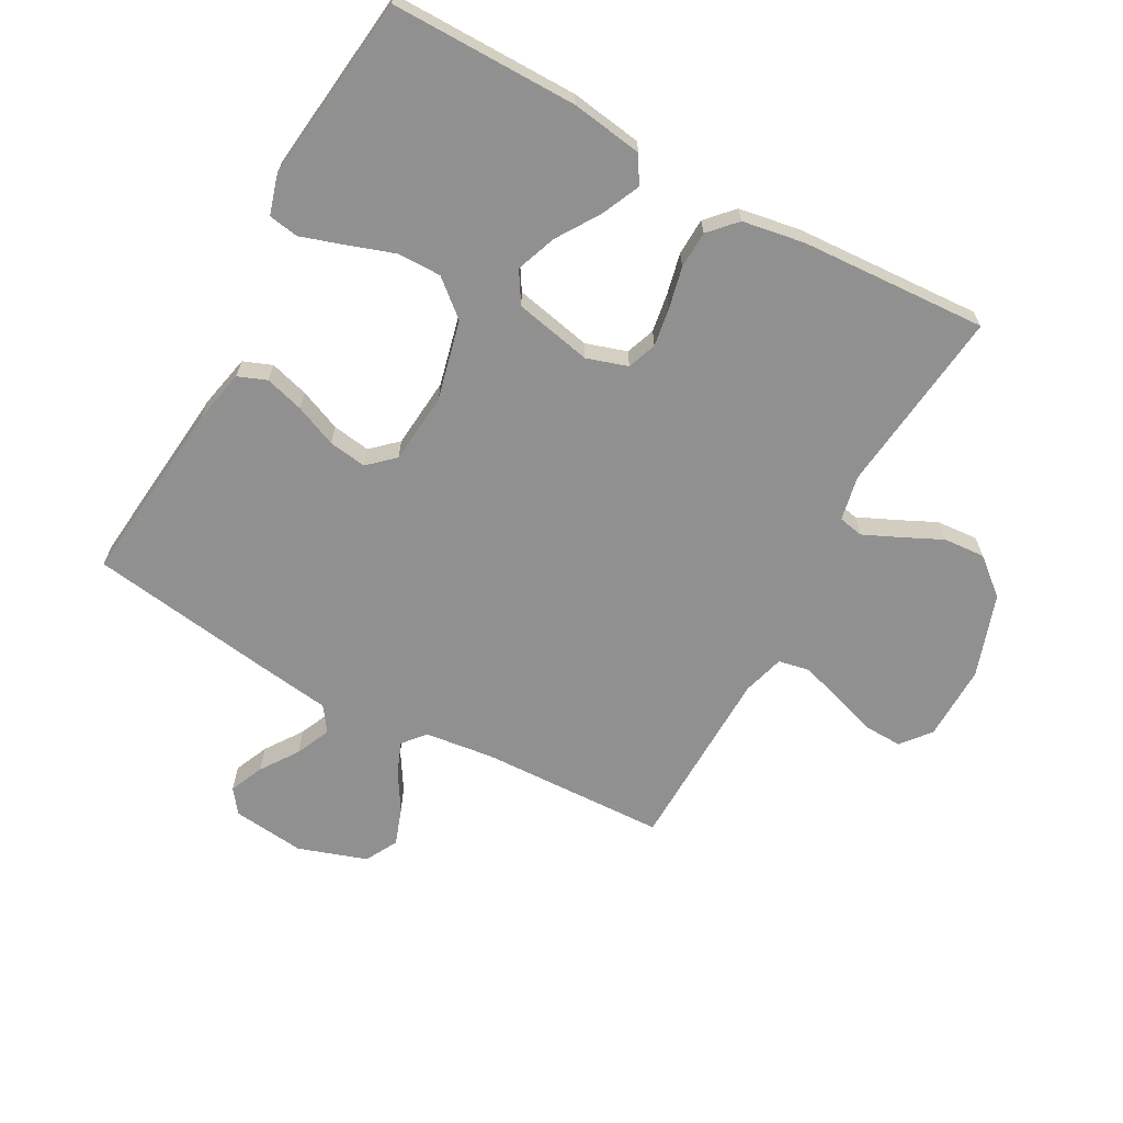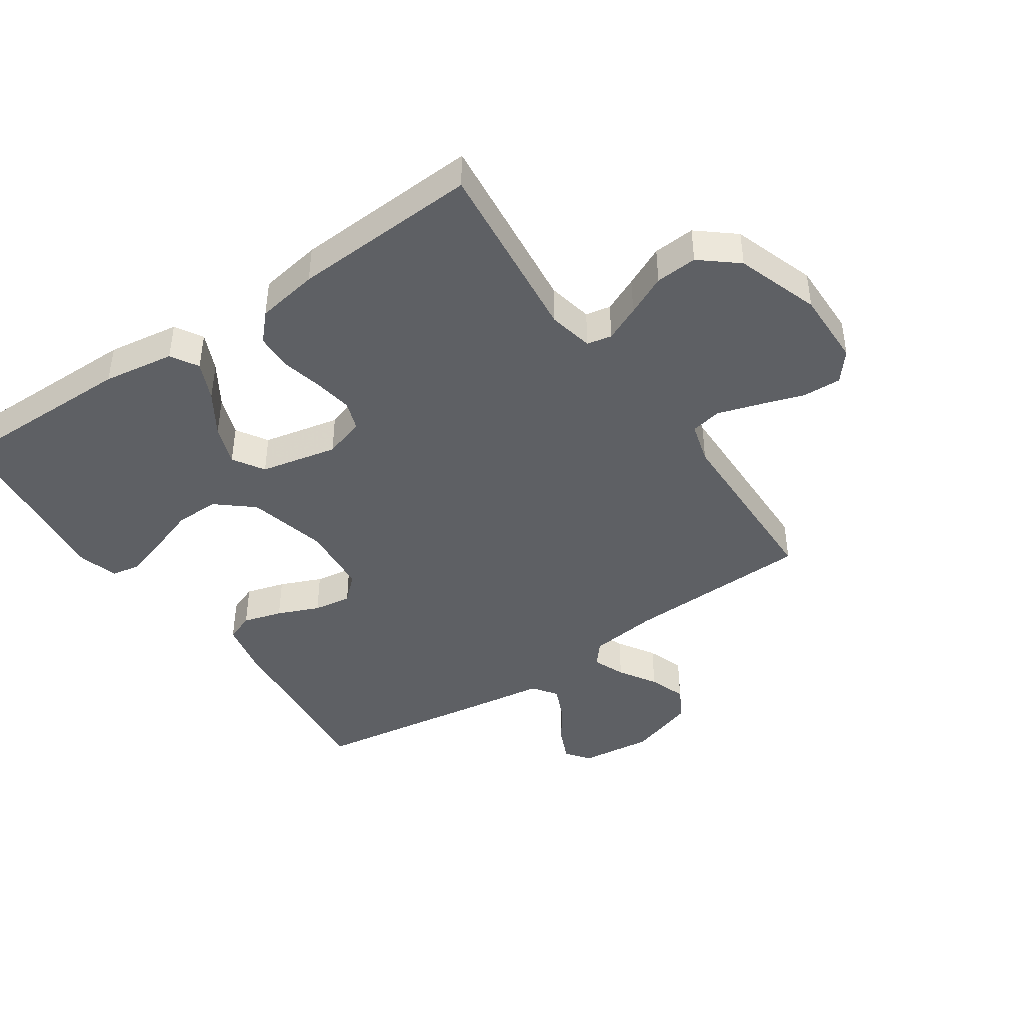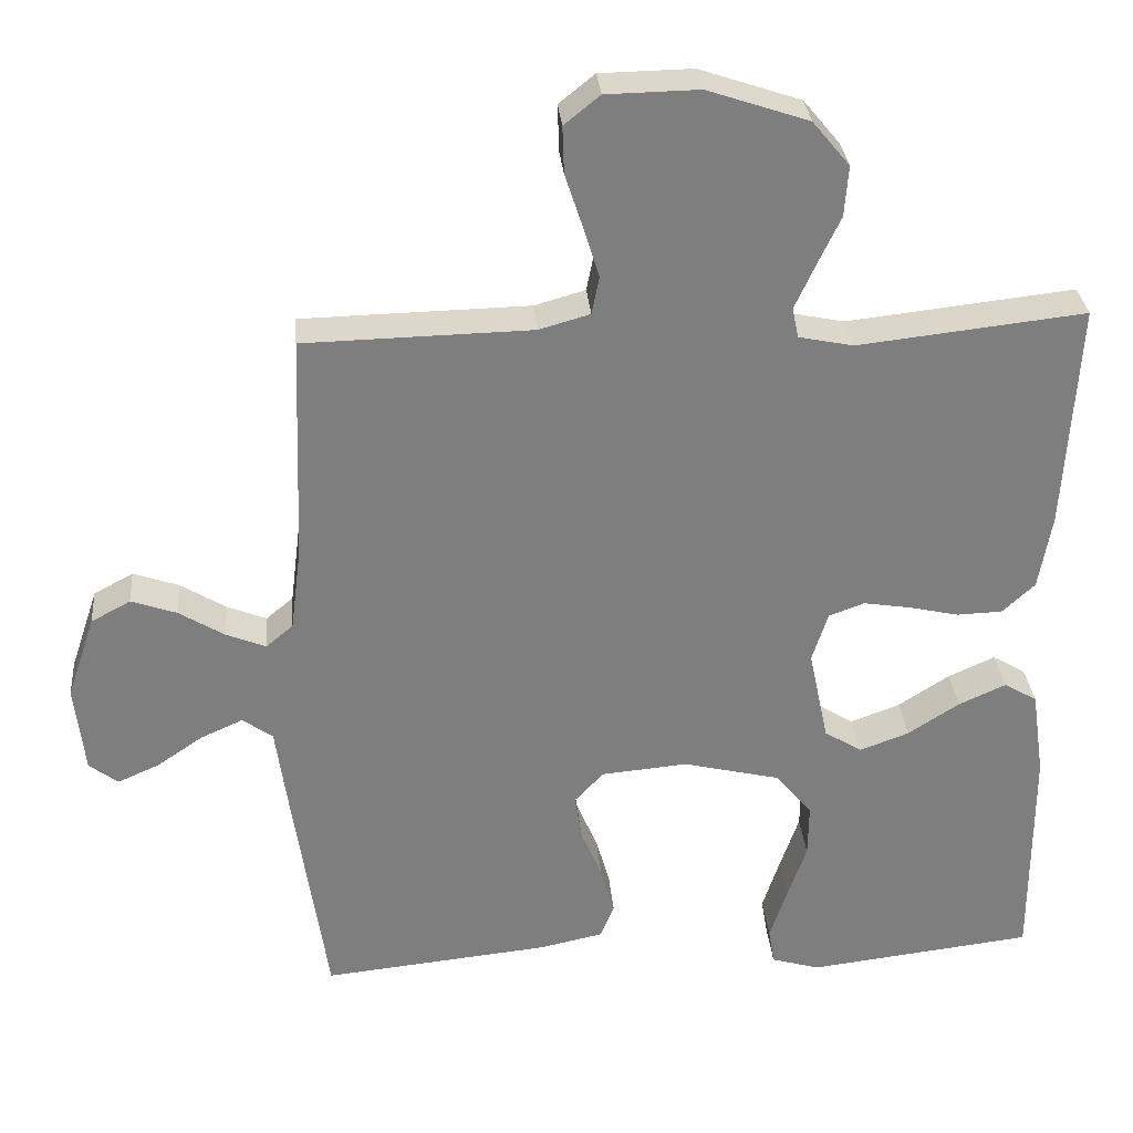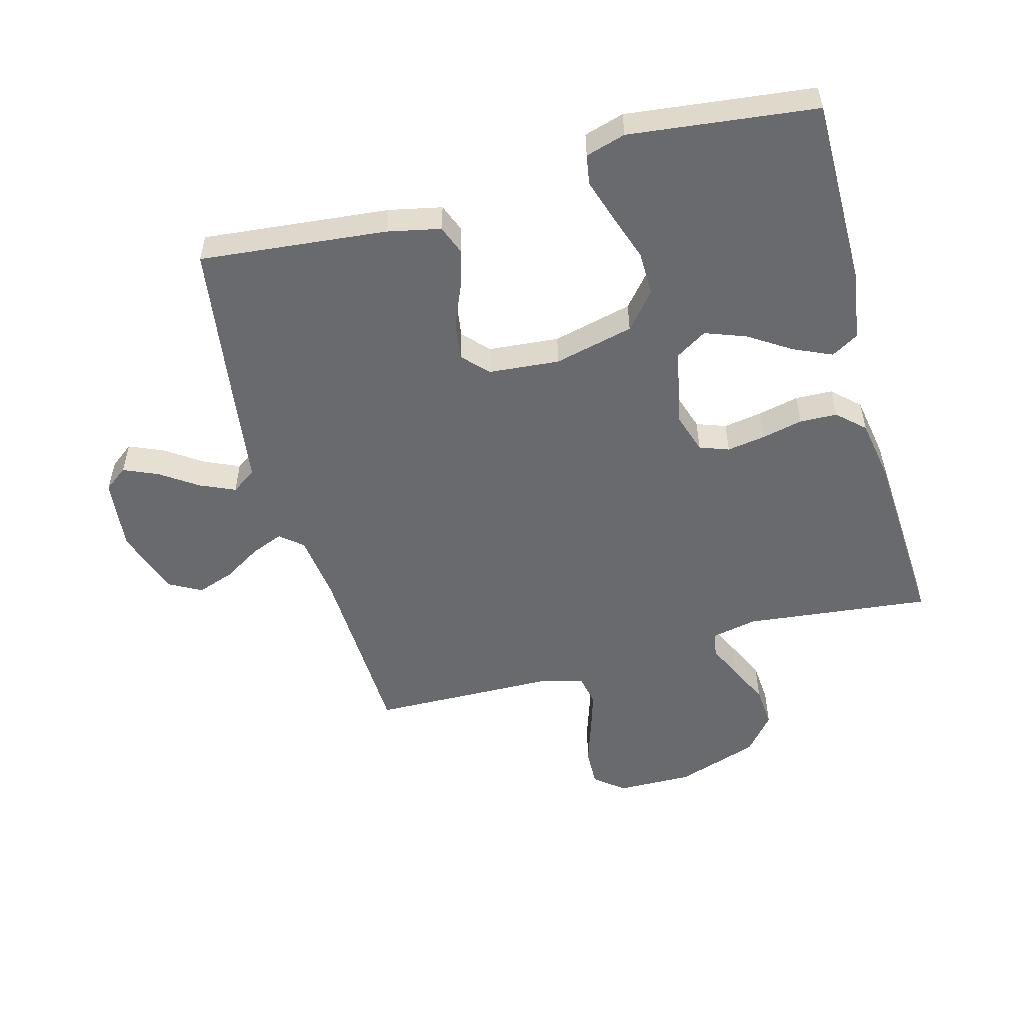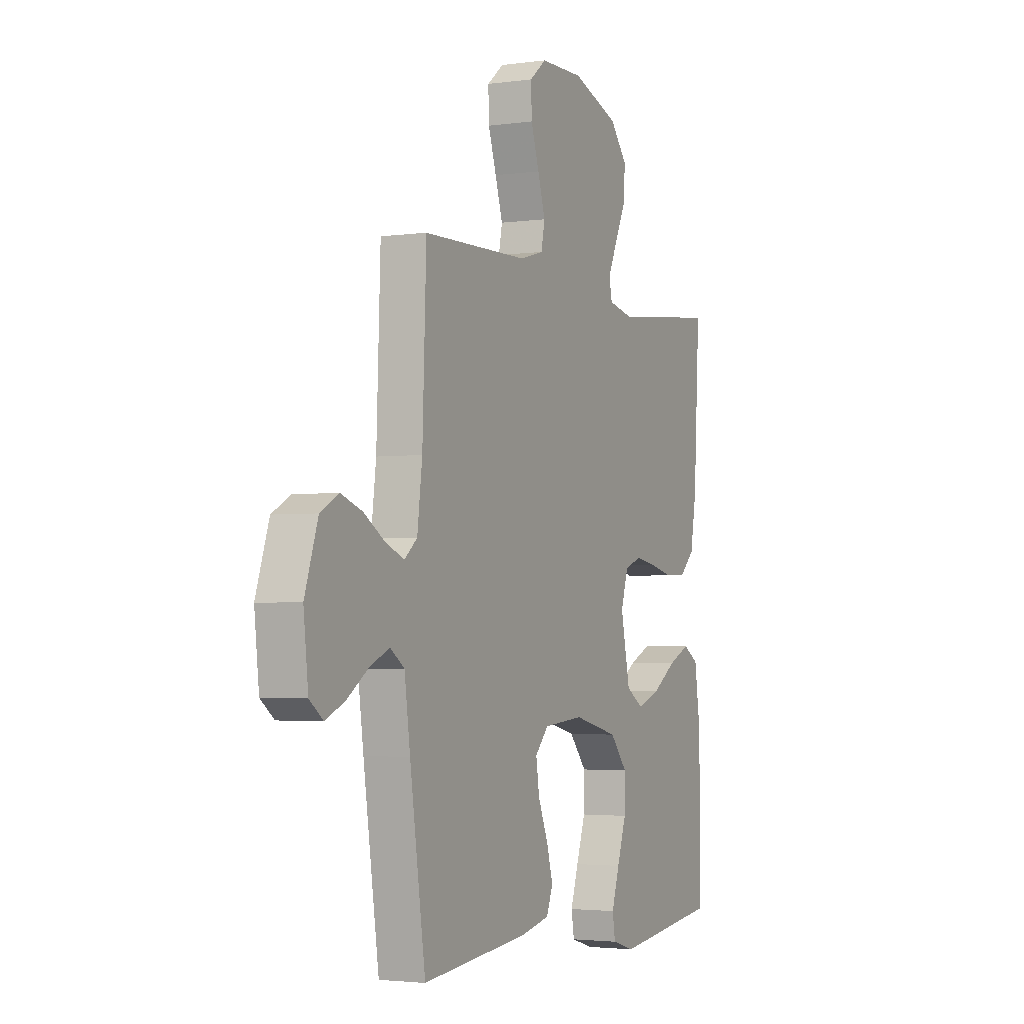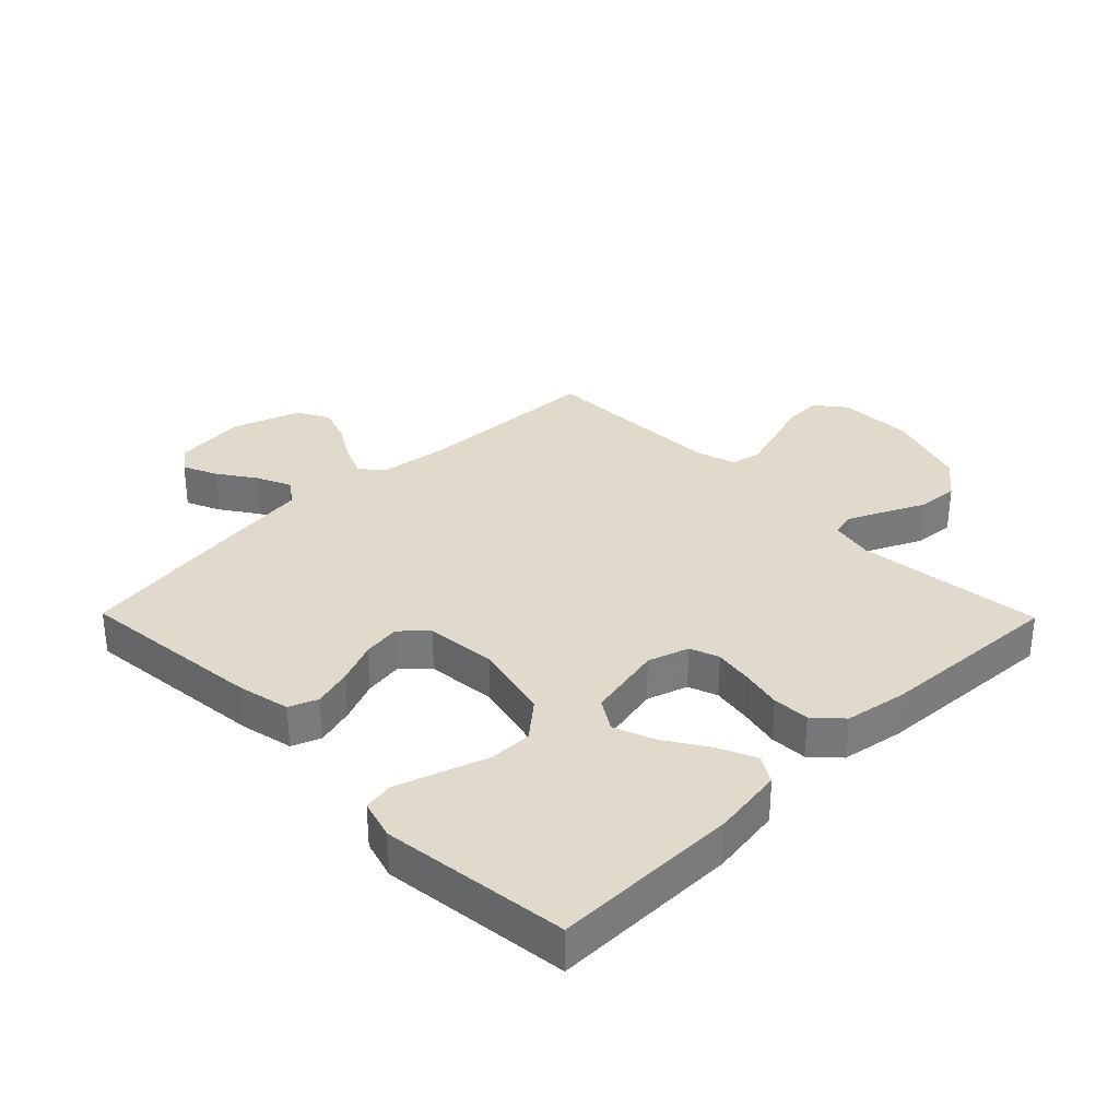
<metadata>
{"format":"obj","ext":"obj","renderer":"f3d","projection":"perspective","resolution":1024,"background":"white","views":[{"elev":-65.8,"azim":-118.8,"up":"+Y"},{"elev":-42.8,"azim":-55.7,"up":"+Y"},{"elev":30.9,"azim":175.0,"up":"+Z"},{"elev":-53.0,"azim":-164.8,"up":"+Y"},{"elev":-2.8,"azim":115.6,"up":"+Z"},{"elev":32.5,"azim":-134.5,"up":"+Y"}]}
</metadata>
<code>
v -0.5 0.07 0.5
v -0.2 0.07 0.467
v -0.128 0.07 0.482
v -0.12 0.07 0.522
v -0.146 0.07 0.579
v -0.177 0.07 0.644
v -0.182 0.07 0.711
v -0.133 0.07 0.77
v 0 0.07 0.815
v 0.122 0.07 0.813
v 0.169 0.07 0.775
v 0.167 0.07 0.713
v 0.144 0.07 0.643
v 0.123 0.07 0.575
v 0.133 0.07 0.525
v 0.2 0.07 0.506
v 0.5 0.07 0.5
v 0.511 0.07 0.2
v 0.525 0.07 0.089
v 0.561 0.07 0.059
v 0.613 0.07 0.08
v 0.673 0.07 0.117
v 0.733 0.07 0.138
v 0.785 0.07 0.11
v 0.822 0.07 0
v 0.809 0.07 -0.117
v 0.771 0.07 -0.146
v 0.716 0.07 -0.122
v 0.656 0.07 -0.081
v 0.6 0.07 -0.056
v 0.56 0.07 -0.084
v 0.544 0.07 -0.2
v 0.5 0.07 -0.5
v 0.2 0.07 -0.47
v 0.115 0.07 -0.452
v 0.097 0.07 -0.406
v 0.115 0.07 -0.343
v 0.143 0.07 -0.276
v 0.152 0.07 -0.215
v 0.114 0.07 -0.174
v 0 0.07 -0.164
v -0.128 0.07 -0.195
v -0.177 0.07 -0.253
v -0.176 0.07 -0.324
v -0.15 0.07 -0.4
v -0.128 0.07 -0.468
v -0.136 0.07 -0.516
v -0.2 0.07 -0.535
v -0.5 0.07 -0.5
v -0.499 0.07 -0.2
v -0.482 0.07 -0.085
v -0.438 0.07 -0.059
v -0.376 0.07 -0.087
v -0.308 0.07 -0.131
v -0.243 0.07 -0.155
v -0.193 0.07 -0.124
v -0.167 0.07 0
v -0.188 0.07 0.066
v -0.235 0.07 0.083
v -0.297 0.07 0.073
v -0.363 0.07 0.058
v -0.423 0.07 0.06
v -0.466 0.07 0.1
v -0.483 0.07 0.2
v -0.5 0 0.5
v -0.2 0 0.467
v -0.128 0 0.482
v -0.12 0 0.522
v -0.146 0 0.579
v -0.177 0 0.644
v -0.182 0 0.711
v -0.133 0 0.77
v 0 0 0.815
v 0.122 0 0.813
v 0.169 0 0.775
v 0.167 0 0.713
v 0.144 0 0.643
v 0.123 0 0.575
v 0.133 0 0.525
v 0.2 0 0.506
v 0.5 0 0.5
v 0.511 0 0.2
v 0.525 0 0.089
v 0.561 0 0.059
v 0.613 0 0.08
v 0.673 0 0.117
v 0.733 0 0.138
v 0.785 0 0.11
v 0.822 0 0
v 0.809 0 -0.117
v 0.771 0 -0.146
v 0.716 0 -0.122
v 0.656 0 -0.081
v 0.6 0 -0.056
v 0.56 0 -0.084
v 0.544 0 -0.2
v 0.5 0 -0.5
v 0.2 0 -0.47
v 0.115 0 -0.452
v 0.097 0 -0.406
v 0.115 0 -0.343
v 0.143 0 -0.276
v 0.152 0 -0.215
v 0.114 0 -0.174
v 0 0 -0.164
v -0.128 0 -0.195
v -0.177 0 -0.253
v -0.176 0 -0.324
v -0.15 0 -0.4
v -0.128 0 -0.468
v -0.136 0 -0.516
v -0.2 0 -0.535
v -0.5 0 -0.5
v -0.499 0 -0.2
v -0.482 0 -0.085
v -0.438 0 -0.059
v -0.376 0 -0.087
v -0.308 0 -0.131
v -0.243 0 -0.155
v -0.193 0 -0.124
v -0.167 0 0
v -0.188 0 0.066
v -0.235 0 0.083
v -0.297 0 0.073
v -0.363 0 0.058
v -0.423 0 0.06
v -0.466 0 0.1
v -0.483 0 0.2
f 63 64 1 2
f 60 61 62 63
f 59 60 63 2
f 58 59 2 3
f 57 58 3 4
f 51 52 53 54
f 51 54 55
f 50 51 55
f 49 50 55
f 48 49 55 56
f 44 45 46 47
f 44 47 48
f 43 44 48 56
f 35 36 37 38
f 33 34 35 38
f 31 32 33 38
f 30 31 38 39
f 26 27 28 29
f 26 29 30
f 25 26 30
f 24 25 30
f 21 22 23 24
f 20 21 24 30
f 19 20 30 39
f 16 17 18
f 15 16 18 19
f 10 11 12 13
f 10 13 14
f 9 10 14
f 8 9 14 15
f 5 6 7 8
f 4 5 8 15
f 42 43 56 57
f 41 42 57 4
f 40 41 4 15
f 15 19 39 40
f 66 65 128 127
f 127 126 125 124
f 66 127 124 123
f 67 66 123 122
f 68 67 122 121
f 118 117 116 115
f 119 118 115
f 119 115 114
f 119 114 113
f 120 119 113 112
f 111 110 109 108
f 112 111 108
f 120 112 108 107
f 102 101 100 99
f 102 99 98 97
f 102 97 96 95
f 103 102 95 94
f 93 92 91 90
f 94 93 90
f 94 90 89
f 94 89 88
f 88 87 86 85
f 94 88 85 84
f 103 94 84 83
f 82 81 80
f 83 82 80 79
f 77 76 75 74
f 78 77 74
f 78 74 73
f 79 78 73 72
f 72 71 70 69
f 79 72 69 68
f 121 120 107 106
f 68 121 106 105
f 79 68 105 104
f 104 103 83 79
f 1 65 66 2
f 2 66 67 3
f 3 67 68 4
f 4 68 69 5
f 5 69 70 6
f 6 70 71 7
f 7 71 72 8
f 8 72 73 9
f 9 73 74 10
f 10 74 75 11
f 11 75 76 12
f 12 76 77 13
f 13 77 78 14
f 14 78 79 15
f 15 79 80 16
f 16 80 81 17
f 17 81 82 18
f 18 82 83 19
f 19 83 84 20
f 20 84 85 21
f 21 85 86 22
f 22 86 87 23
f 23 87 88 24
f 24 88 89 25
f 25 89 90 26
f 26 90 91 27
f 27 91 92 28
f 28 92 93 29
f 29 93 94 30
f 30 94 95 31
f 31 95 96 32
f 32 96 97 33
f 33 97 98 34
f 34 98 99 35
f 35 99 100 36
f 36 100 101 37
f 37 101 102 38
f 38 102 103 39
f 39 103 104 40
f 40 104 105 41
f 41 105 106 42
f 42 106 107 43
f 43 107 108 44
f 44 108 109 45
f 45 109 110 46
f 46 110 111 47
f 47 111 112 48
f 48 112 113 49
f 49 113 114 50
f 50 114 115 51
f 51 115 116 52
f 52 116 117 53
f 53 117 118 54
f 54 118 119 55
f 55 119 120 56
f 56 120 121 57
f 57 121 122 58
f 58 122 123 59
f 59 123 124 60
f 60 124 125 61
f 61 125 126 62
f 62 126 127 63
f 63 127 128 64
f 64 128 65 1

</code>
